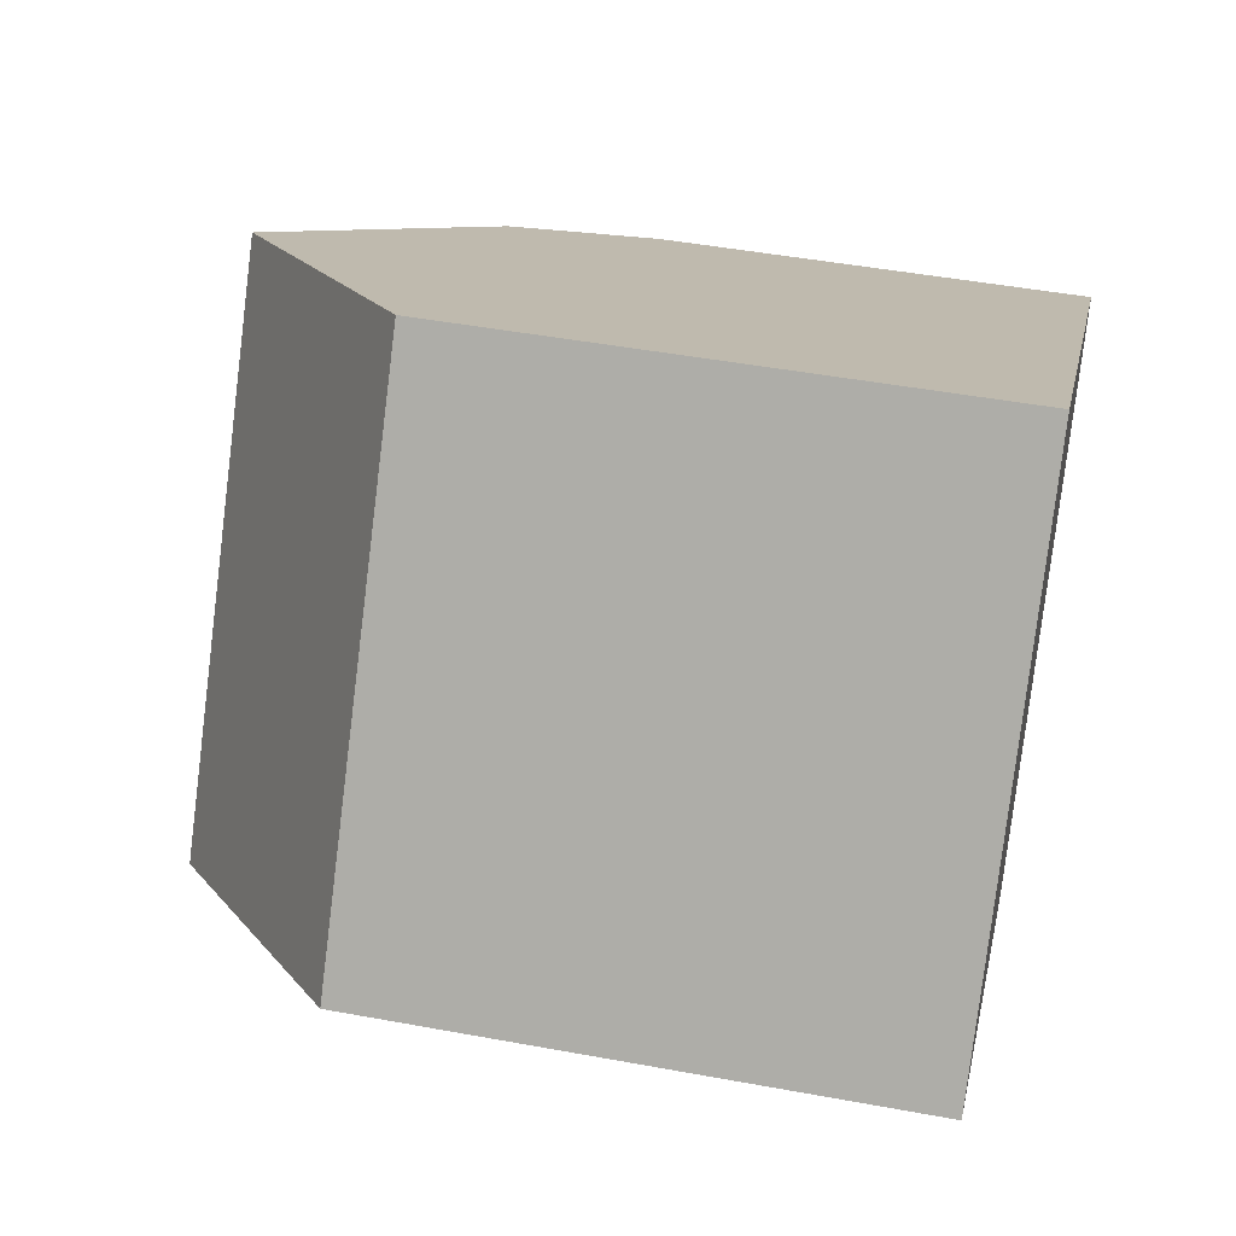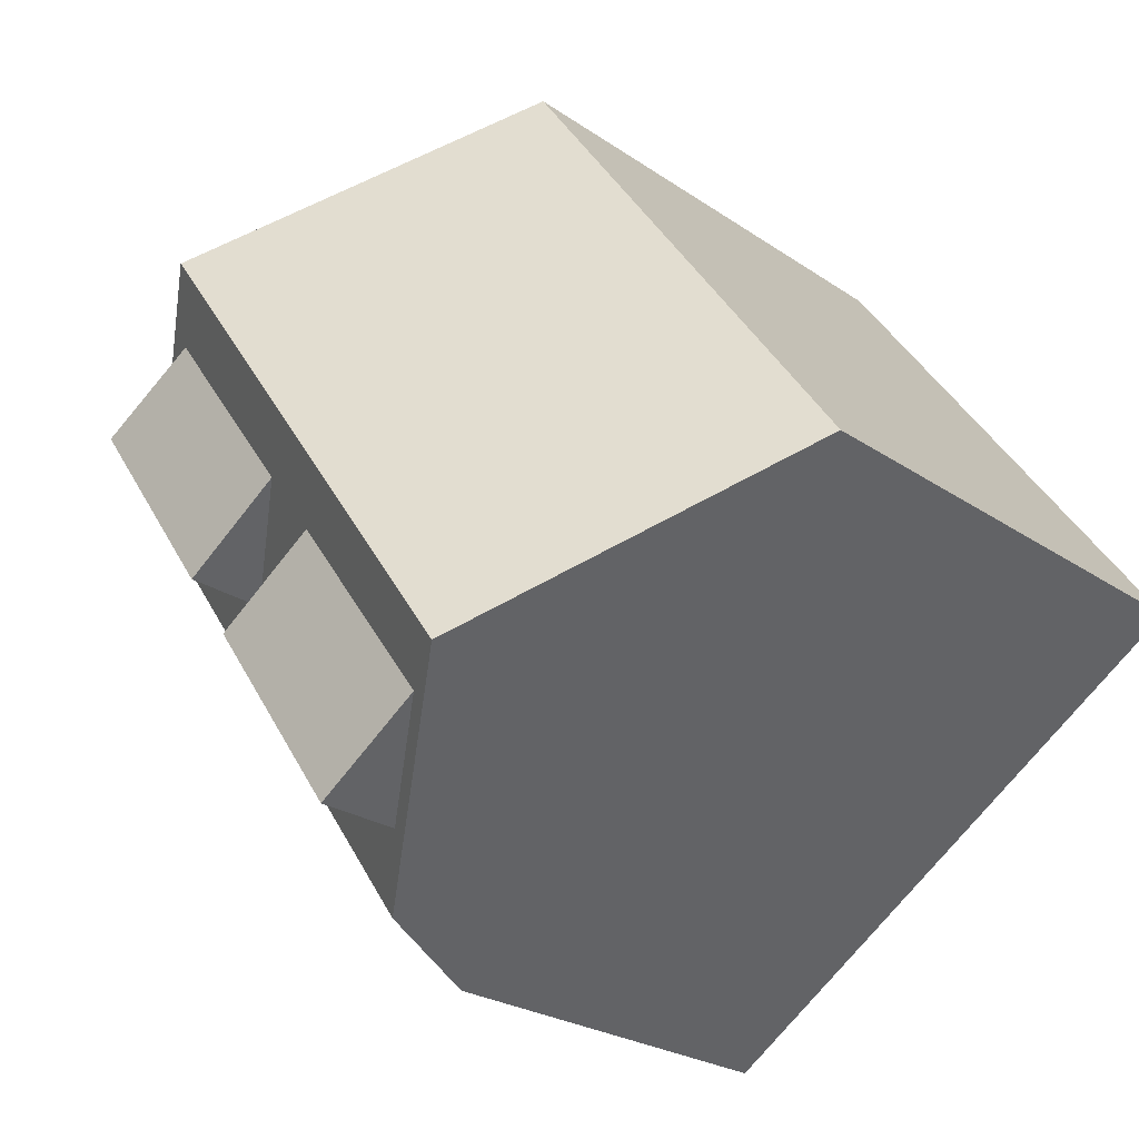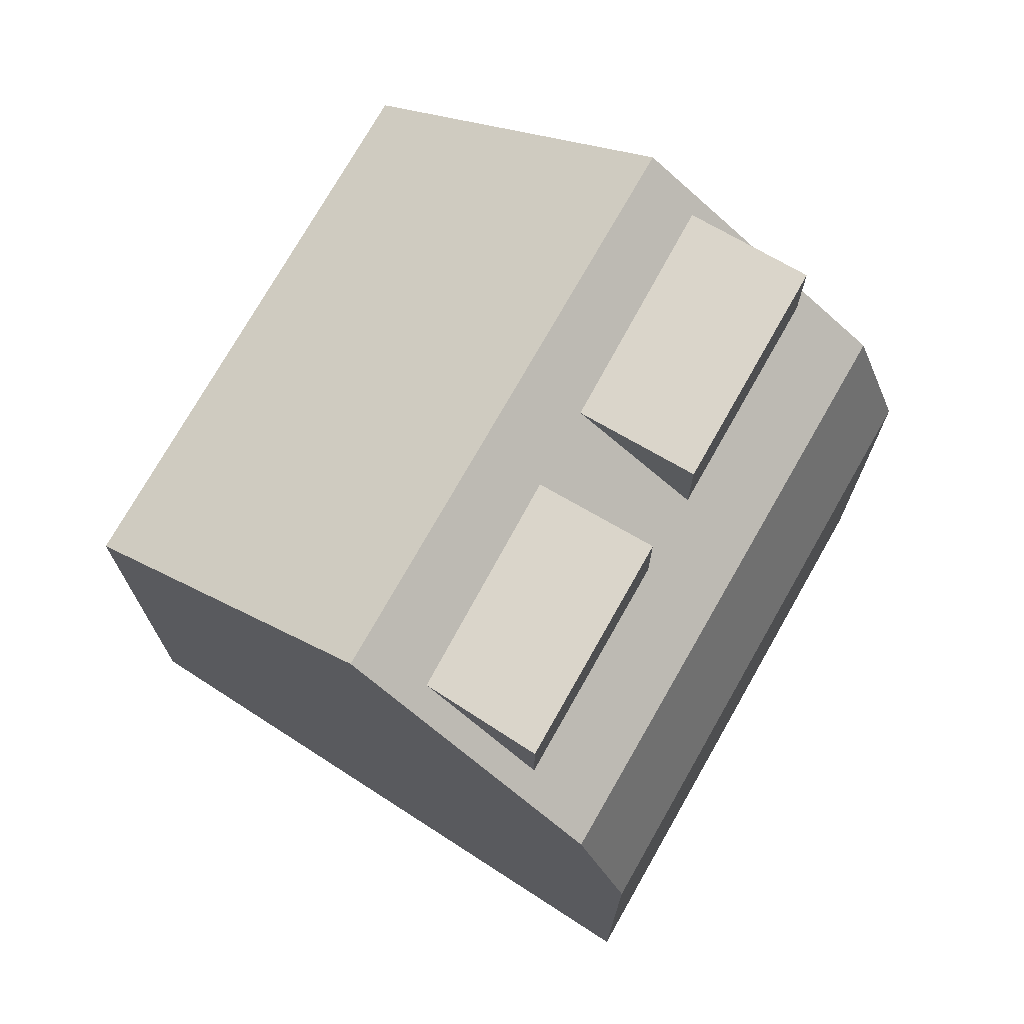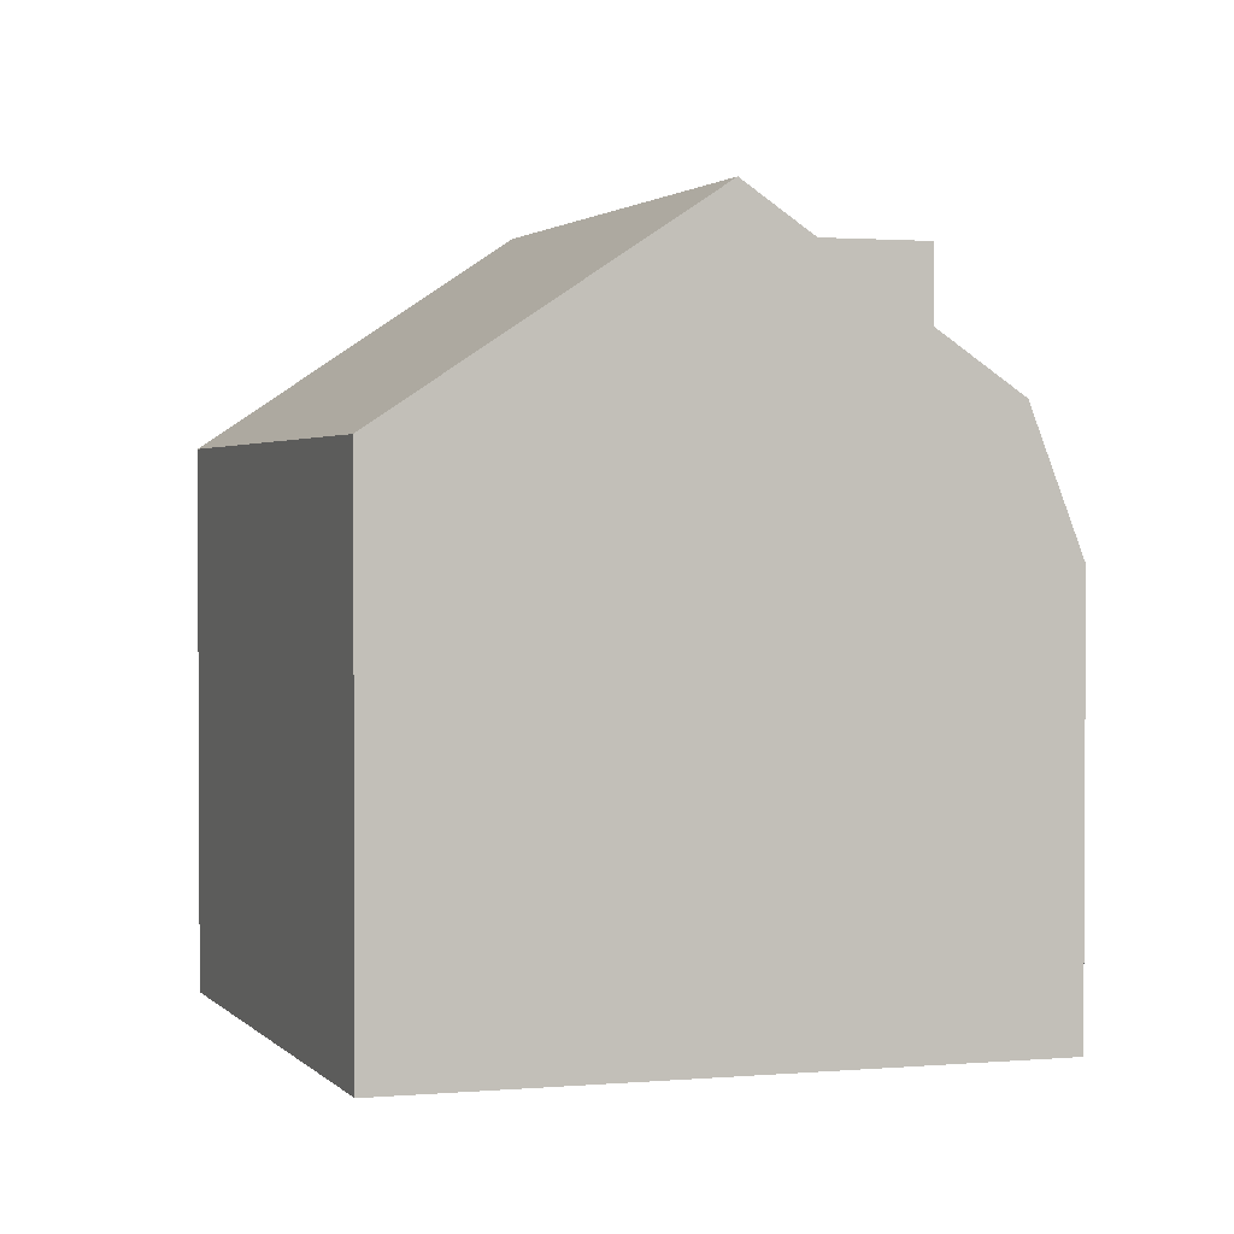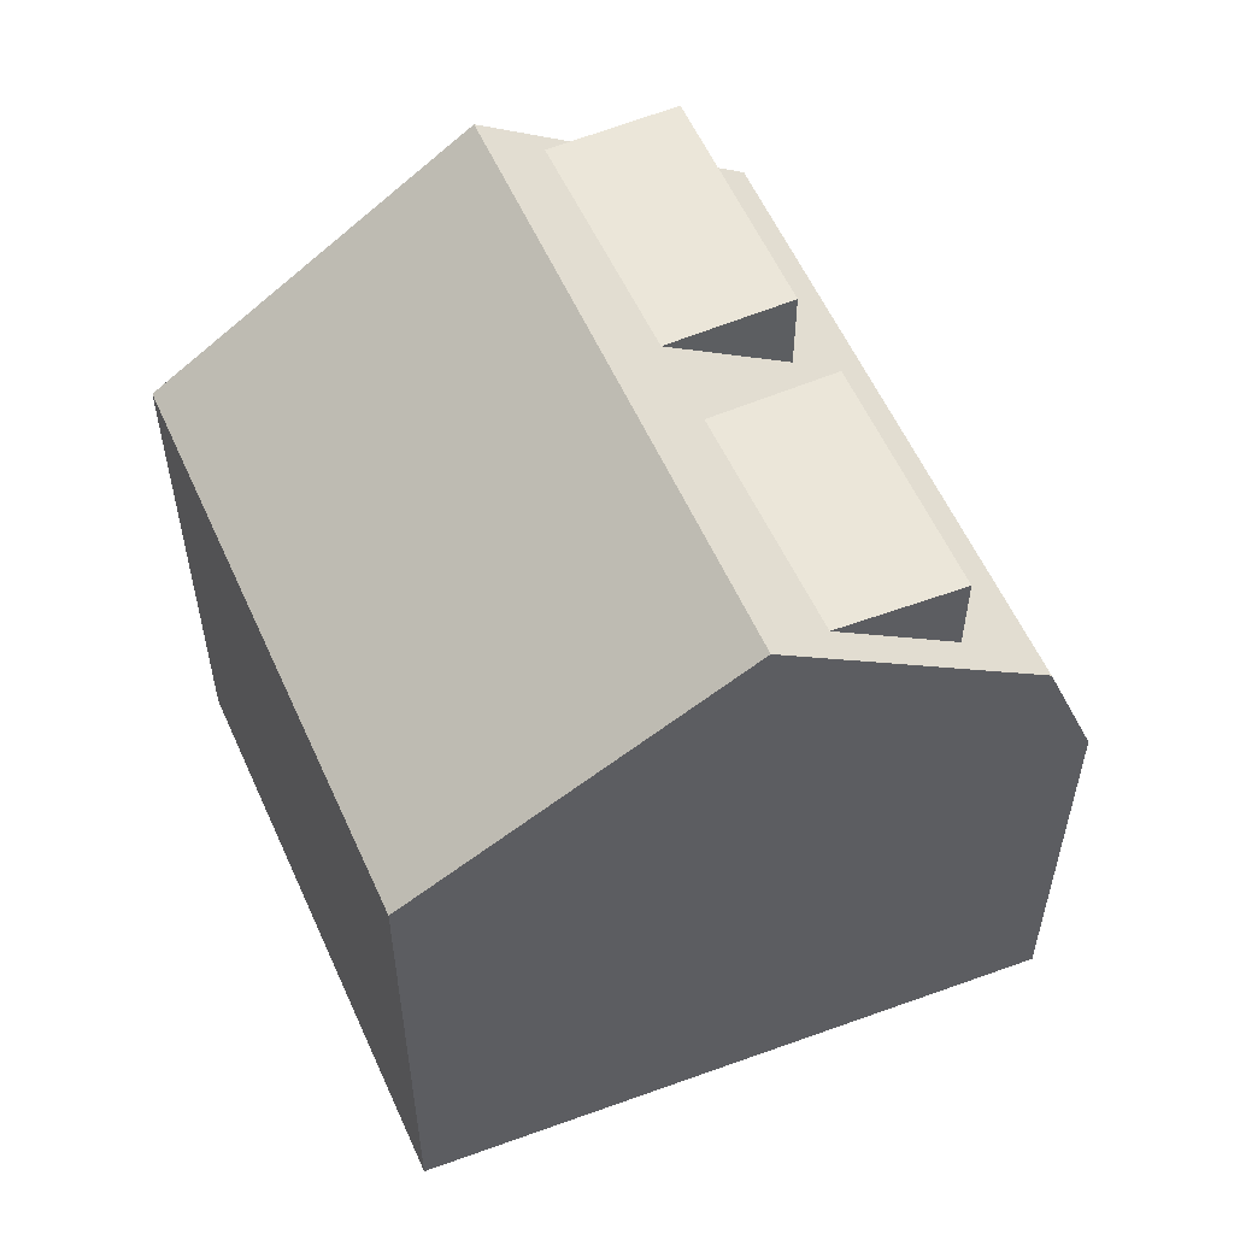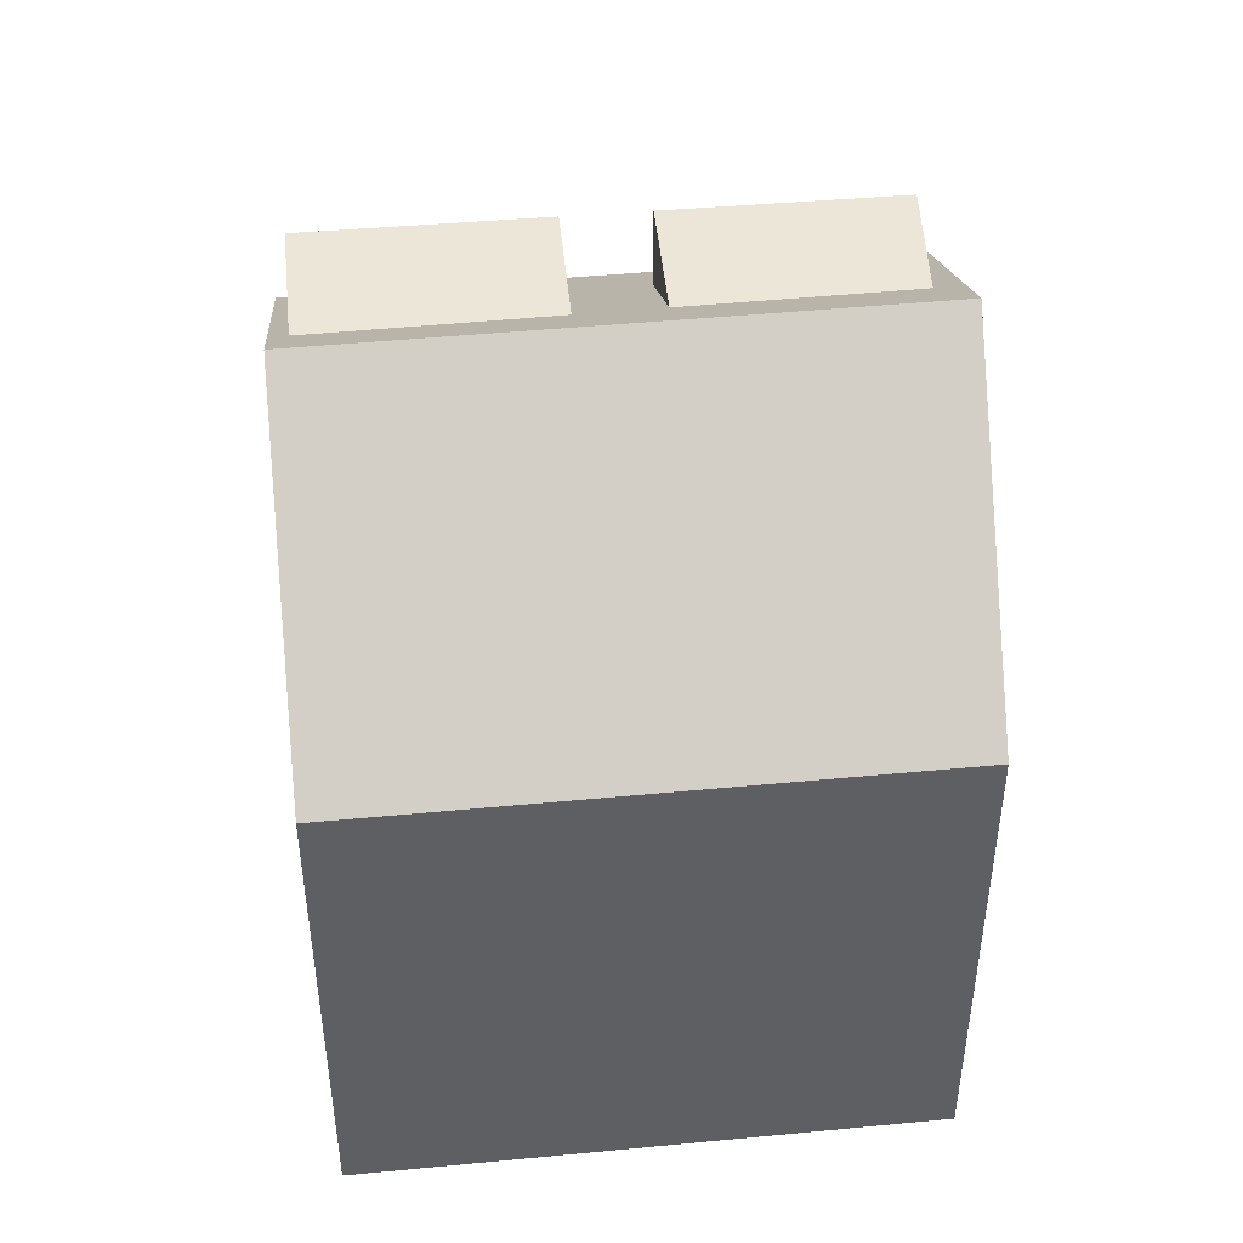
<metadata>
{"format":"obj","ext":"obj","renderer":"f3d","projection":"perspective","resolution":1024,"background":"white","views":[{"elev":46.6,"azim":101.9,"up":"+Y"},{"elev":-23.6,"azim":40.9,"up":"+Y"},{"elev":73.5,"azim":-114.9,"up":"+Z"},{"elev":1.8,"azim":-164.6,"up":"+Z"},{"elev":57.0,"azim":-168.4,"up":"+Z"},{"elev":48.3,"azim":119.5,"up":"+Z"}]}
</metadata>
<code>
v -735.3 -1362 8.458
v -729.9 -1369 8.479
v -738.2 -1375 6.828
v -743.9 -1367 6.767
v -739.6 -1364 11.88
v -734.1 -1372 11.9
v -733.3 -1372 11.27
v -738.7 -1364 11.15
v -734.1 -1372 11.9
v -739.6 -1364 11.88
v -737.6 -1375 9.002
v -743.1 -1367 9.017
v -735 -1372 11.27
v -738.1 -1368 11.2
v -737.3 -1369 11.22
v -735 -1372 11.27
v -738.1 -1368 11.2
v -737.3 -1369 11.22
v -740.5 -1365 11.15
v -734.9 -1373 11.27
v -740.2 -1365 11.16
v -743.1 -1367 9.017
v -737.6 -1375 9.002
v -736 -1362 9.044
v -730.6 -1370 9.049
v -739.3 -1365 11.88
v -741.9 -1366 9.816
v -738.4 -1364 11.16
v -735.7 -1363 9.044
v -739.3 -1365 11.88
v -742.9 -1367 9.016
v -742.9 -1367 9.016
v -740.2 -1365 11.16
v -741.9 -1366 11.16
v -743.6 -1368 6.77
v -740.2 -1365 11.16
v -735 -1362 8.459
v -734.3 -1372 11.9
v -730.8 -1369 9.049
v -733.5 -1371 11.27
v -734.3 -1372 11.9
v -737.7 -1374 9.003
v -737.7 -1374 9.003
v -738.4 -1375 6.826
v -735 -1372 11.27
v -730.1 -1369 8.478
v -736.7 -1374 9.838
v -736.7 -1374 11.27
v -741.9 -1366 11.16
v -736.7 -1374 11.27
v -739.7 -1369 11.2
v -738.9 -1371 11.22
v -736.7 -1374 9.838
v -739.7 -1369 9.825
v -738.9 -1371 9.829
v -741.9 -1366 9.816
v -736.7 -1374 9.838
v -741.9 -1366 11.16
v -741.9 -1366 9.816
v -736.7 -1374 11.27
v -742.2 -1366 9.815
v -736.6 -1374 9.839
v -735.1 -1362 8.513
v -730.1 -1369 8.532
v -735.3 -1362 8.512
v -730 -1369 8.533
v -737.3 -1368 11.89
v -733.8 -1365 9.046
v -736.4 -1367 11.2
v -737.3 -1368 11.89
v -740.7 -1370 9.011
v -740.7 -1370 9.011
v -741.4 -1371 6.794
v -738.1 -1368 11.2
v -739.7 -1369 9.825
v -733.1 -1365 8.52
v -739.7 -1369 9.825
v -739.7 -1369 11.2
v -739.7 -1369 11.2
v -733.1 -1365 8.467
v -738.4 -1375 6.885
v -741.4 -1371 6.853
v -743.6 -1368 6.829
v -743.9 -1367 6.826
v -738.2 -1375 6.887
v -736.5 -1369 11.89
v -733 -1366 9.046
v -735.7 -1368 11.22
v -736.5 -1369 11.89
v -739.9 -1371 9.009
v -739.9 -1371 9.009
v -740.6 -1372 6.862
v -737.3 -1369 11.22
v -738.9 -1371 9.829
v -732.4 -1366 8.523
v -732.3 -1366 8.47
v -740.6 -1372 6.802
v -738.9 -1371 9.829
v -738.9 -1371 11.22
v -738.9 -1371 11.22
v -735 -1362 8.459
v -735.3 -1362 8.458
v -735.3 -1362 0
v -735 -1362 0
v -730 -1369 8.533
v -729.9 -1369 8.479
v -729.9 -1369 0
v -730 -1369 0
v -738.4 -1375 6.826
v -738.2 -1375 6.828
v -738.2 -1375 -8.882e-16
v -738.4 -1375 0
v -743.9 -1367 6.826
v -743.9 -1367 6.767
v -743.9 -1367 8.882e-16
v -743.9 -1367 0
v -738.7 -1364 11.15
v -739.6 -1364 11.88
v -739.6 -1364 -1.776e-15
v -738.7 -1364 -1.776e-15
v -734.1 -1372 11.9
v -733.3 -1372 11.27
v -733.3 -1372 0
v -734.1 -1372 -1.776e-15
v -736 -1362 9.044
v -738.7 -1364 11.15
v -738.7 -1364 -1.776e-15
v -736 -1362 0
v -734.9 -1373 11.27
v -734.1 -1372 11.9
v -734.1 -1372 -1.776e-15
v -734.9 -1373 0
v -738.2 -1375 6.887
v -737.6 -1375 9.002
v -737.6 -1375 0
v -738.2 -1375 0
v -739.6 -1364 11.88
v -740.5 -1365 11.15
v -740.5 -1365 -1.776e-15
v -739.6 -1364 -1.776e-15
v -736.6 -1374 9.839
v -734.9 -1373 11.27
v -734.9 -1373 0
v -736.6 -1374 0
v -742.2 -1366 9.815
v -743.1 -1367 9.017
v -743.1 -1367 0
v -742.2 -1366 0
v -735.3 -1362 8.512
v -736 -1362 9.044
v -736 -1362 0
v -735.3 -1362 0
v -733.3 -1372 11.27
v -730.6 -1370 9.049
v -730.6 -1370 0
v -733.3 -1372 0
v -743.9 -1367 6.767
v -743.6 -1368 6.77
v -743.6 -1368 0
v -743.9 -1367 8.882e-16
v -733.1 -1365 8.467
v -735 -1362 8.459
v -735 -1362 0
v -733.1 -1365 1.776e-15
v -740.6 -1372 6.802
v -738.4 -1375 6.826
v -738.4 -1375 0
v -740.6 -1372 8.882e-16
v -729.9 -1369 8.479
v -730.1 -1369 8.478
v -730.1 -1369 0
v -729.9 -1369 0
v -740.5 -1365 11.15
v -742.2 -1366 9.815
v -742.2 -1366 0
v -740.5 -1365 -1.776e-15
v -737.6 -1375 9.002
v -736.6 -1374 9.839
v -736.6 -1374 0
v -737.6 -1375 0
v -735.3 -1362 8.458
v -735.3 -1362 8.512
v -735.3 -1362 0
v -735.3 -1362 0
v -730.6 -1370 9.049
v -730 -1369 8.533
v -730 -1369 0
v -730.6 -1370 0
v -743.6 -1368 6.77
v -741.4 -1371 6.794
v -741.4 -1371 0
v -743.6 -1368 0
v -732.3 -1366 8.47
v -733.1 -1365 8.467
v -733.1 -1365 1.776e-15
v -732.3 -1366 0
v -743.1 -1367 9.017
v -743.9 -1367 6.826
v -743.9 -1367 0
v -743.1 -1367 0
v -738.2 -1375 6.828
v -738.2 -1375 6.887
v -738.2 -1375 0
v -738.2 -1375 -8.882e-16
v -730.1 -1369 8.478
v -732.3 -1366 8.47
v -732.3 -1366 0
v -730.1 -1369 0
v -741.4 -1371 6.794
v -740.6 -1372 6.802
v -740.6 -1372 8.882e-16
v -741.4 -1371 0
v -738.2 -1375 0
v -743.9 -1367 0
v -735.3 -1362 0
v -729.9 -1369 0
f 69 28 29 68
f 70 30 28 69
f 83 32 72 82
f 74 36 26 67
f 50 16 53
f 51 17 54
f 52 18 55
f 71 31 56 75
f 68 29 63 76
f 28 8 24 29
f 30 5 8 28
f 84 12 32 83
f 36 19 10 26
f 56 31 22 61
f 63 29 24 65
f 39 25 7 40
f 40 7 6 41
f 81 43 11 85
f 38 9 20 45
f 62 23 42 57
f 66 25 39 64
f 15 13 60 99
f 98 47 48 100
f 58 21 59
f 61 19 36 56
f 57 45 20 62
f 76 63 37 80
f 65 1 37 63
f 64 46 2 66
f 88 69 68 87
f 89 70 69 88
f 92 82 72 91
f 93 74 67 86
f 90 71 75 94
f 87 68 76 95
f 78 49 33 14
f 79 34 27 77
f 94 75 74 93
f 95 76 80 96
f 97 73 82 92
f 82 73 35 83
f 83 35 4 84
f 85 3 44 81
f 87 39 40 88
f 88 40 41 89
f 91 43 81 92
f 86 38 45 93
f 94 57 42 90
f 95 64 39 87
f 96 46 64 95
f 92 81 44 97
f 102 103 104 101
f 106 107 108 105
f 110 111 112 109
f 114 115 116 113
f 118 119 120 117
f 122 123 124 121
f 126 127 128 125
f 130 131 132 129
f 134 135 136 133
f 138 139 140 137
f 142 143 144 141
f 146 147 148 145
f 150 151 152 149
f 154 155 156 153
f 158 159 160 157
f 162 163 164 161
f 166 167 168 165
f 170 171 172 169
f 174 175 176 173
f 178 179 180 177
f 182 183 184 181
f 186 187 188 185
f 190 191 192 189
f 194 195 196 193
f 198 199 200 197
f 202 203 204 201
f 206 207 208 205
f 210 211 212 209
f 214 215 216 213

</code>
